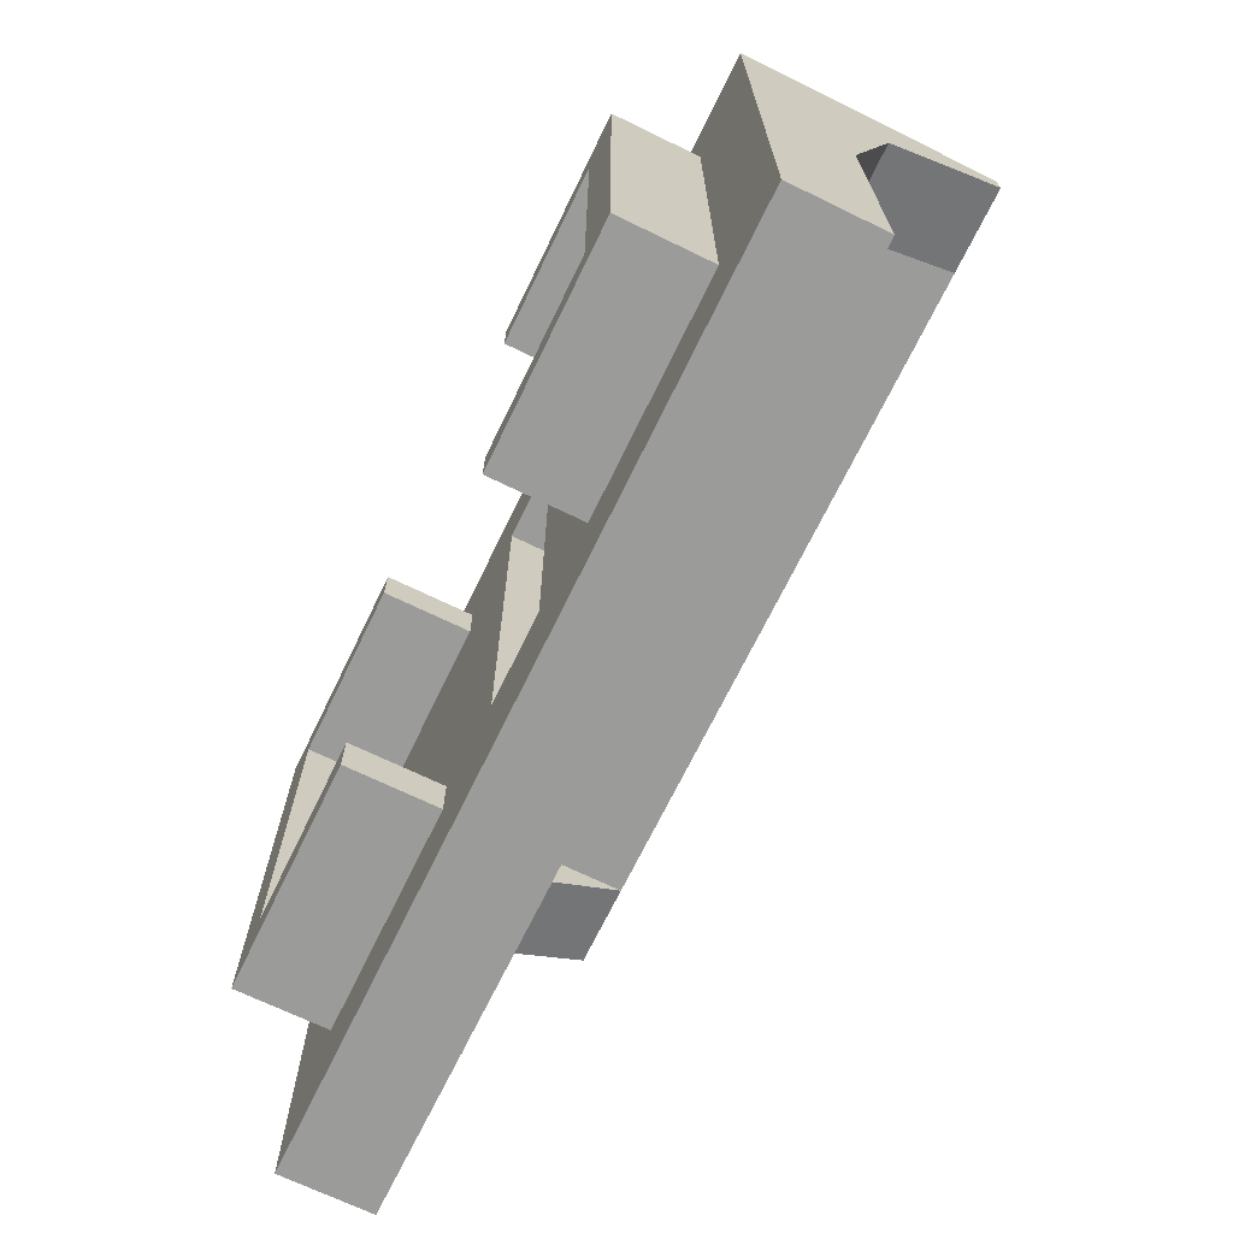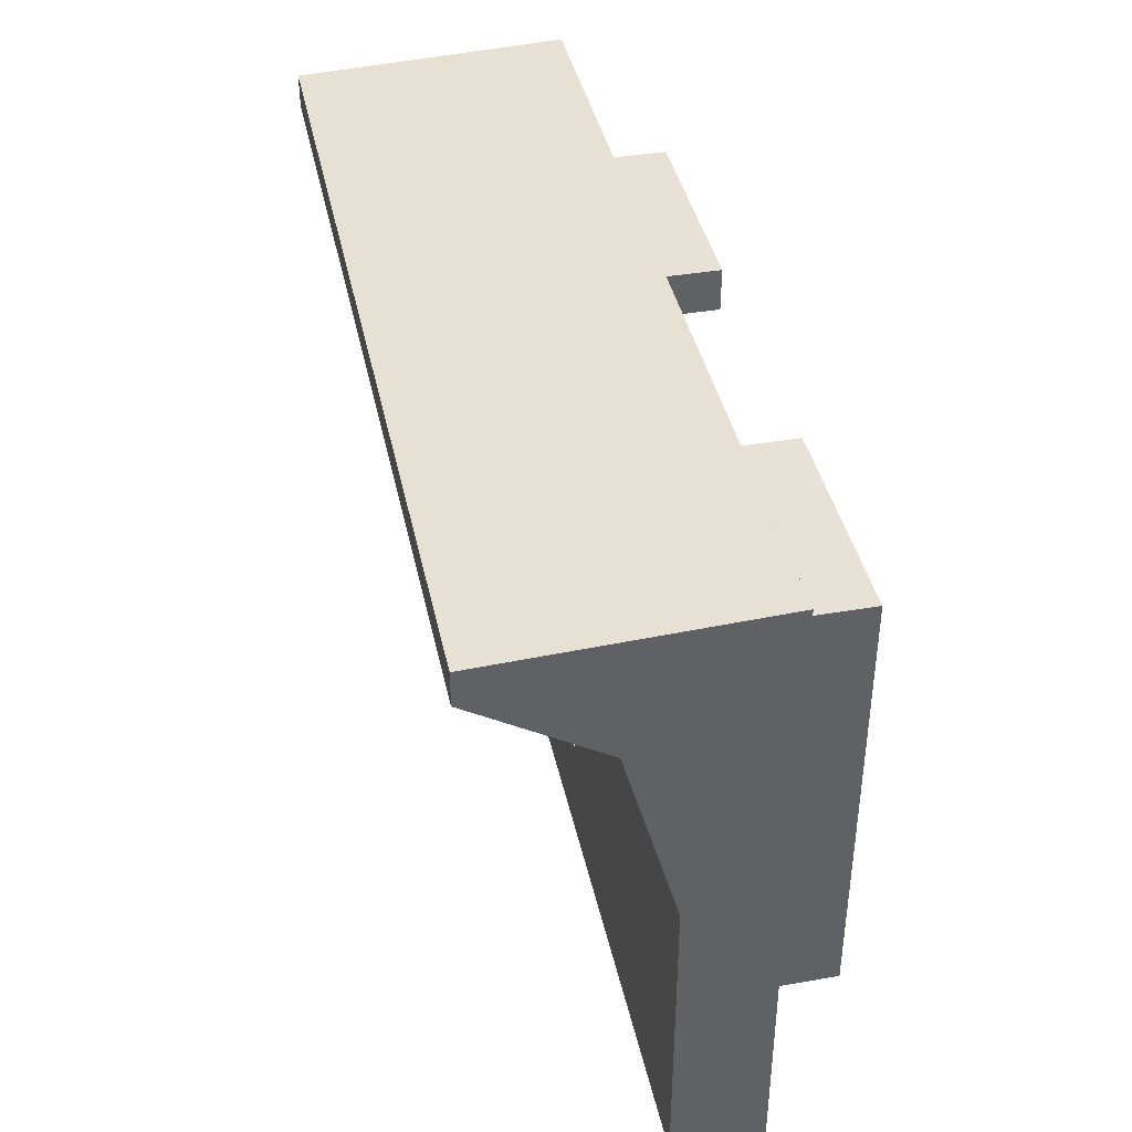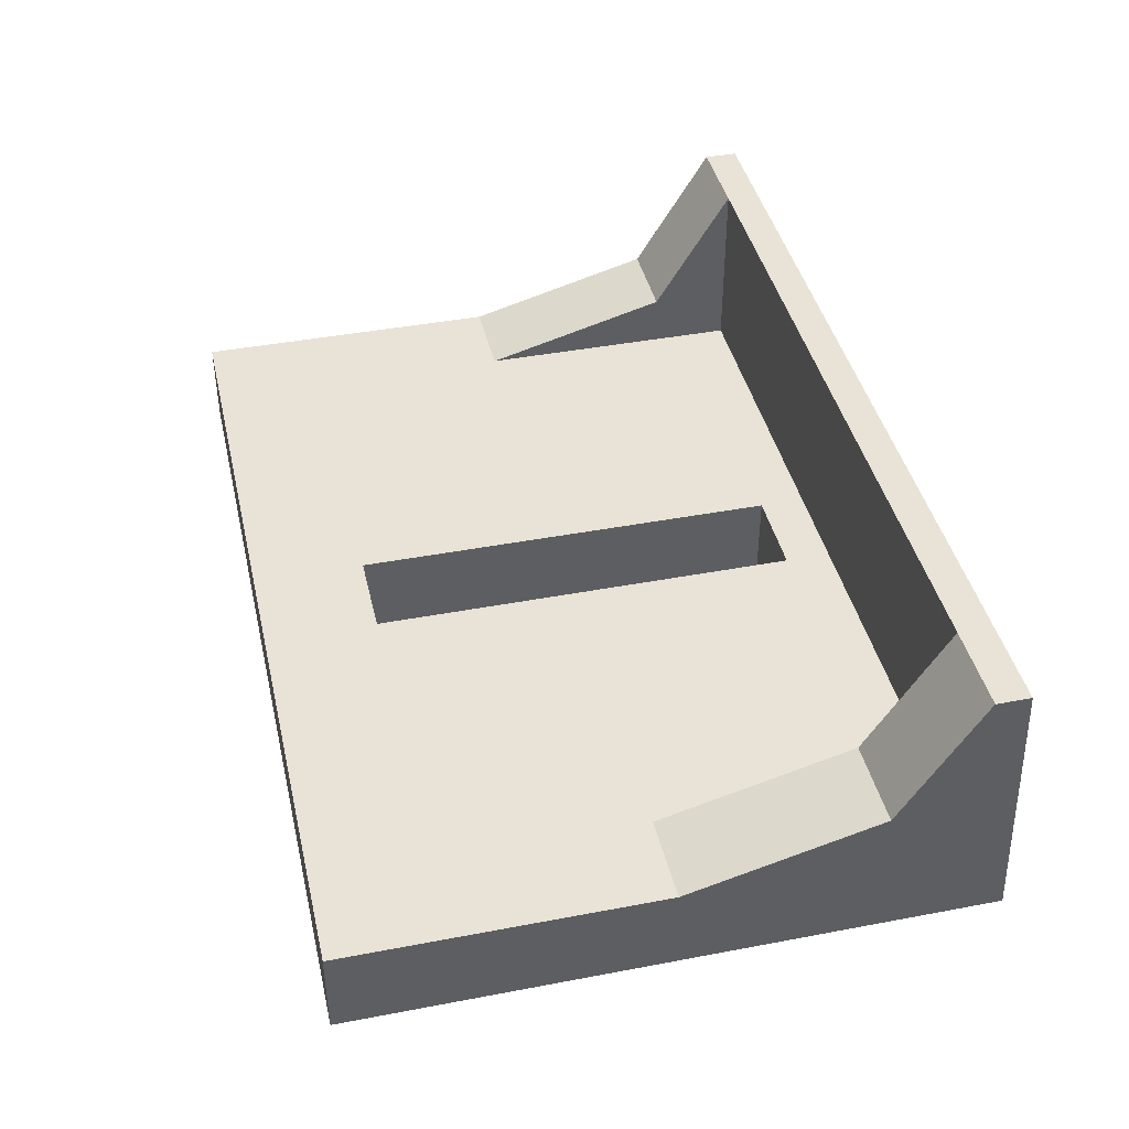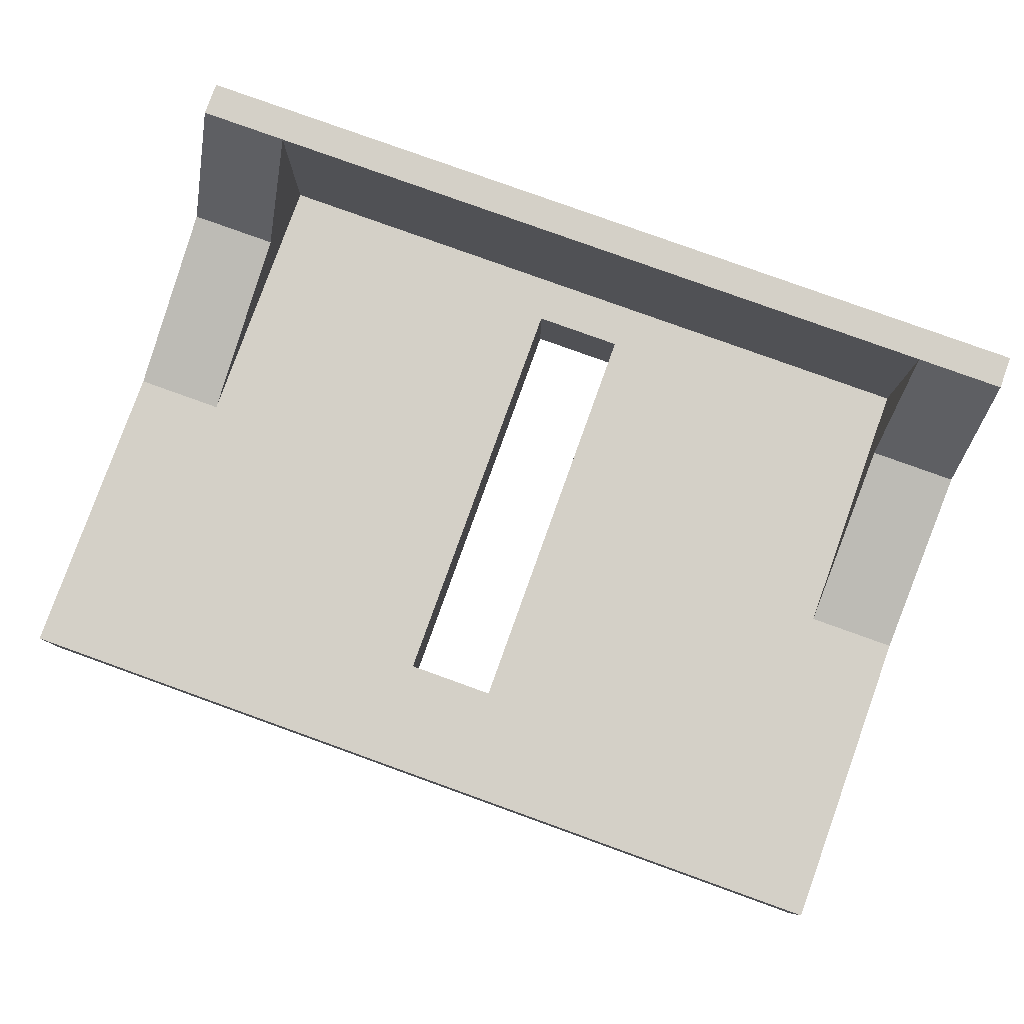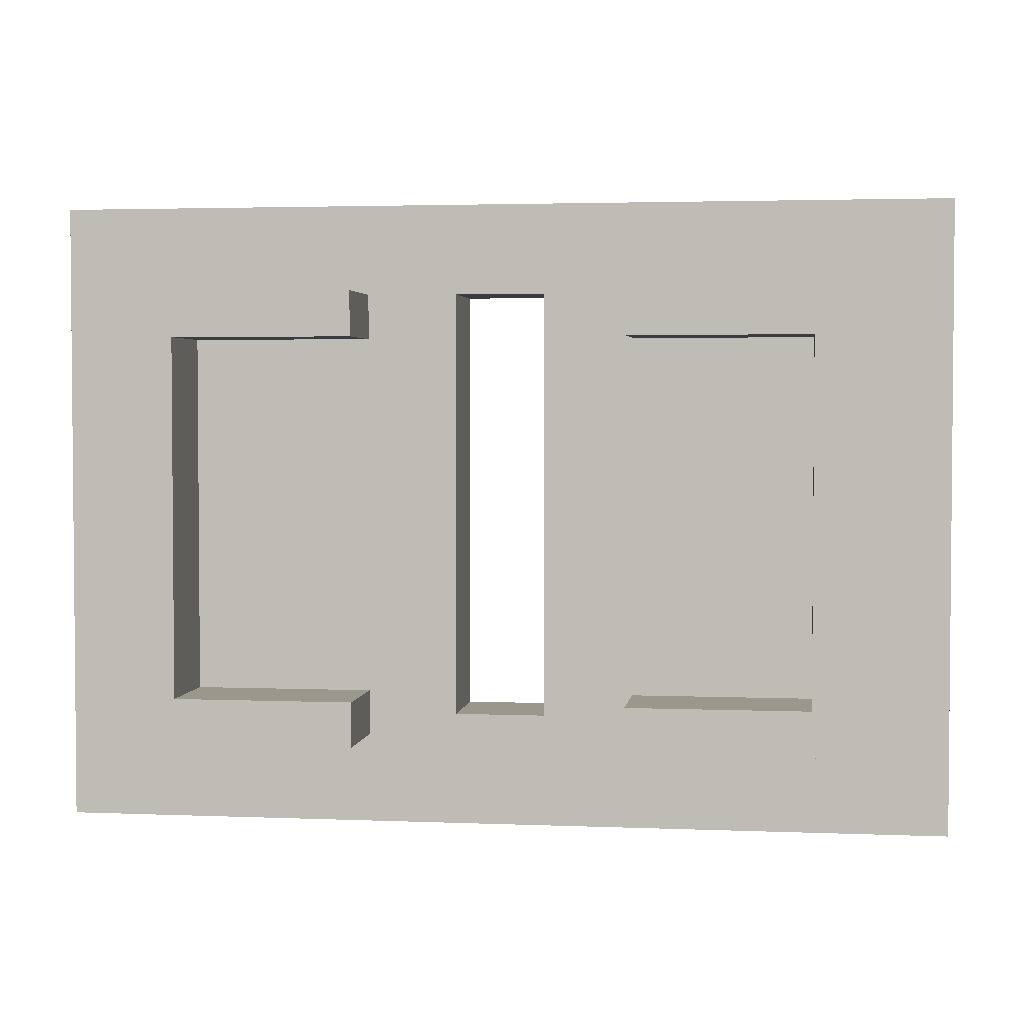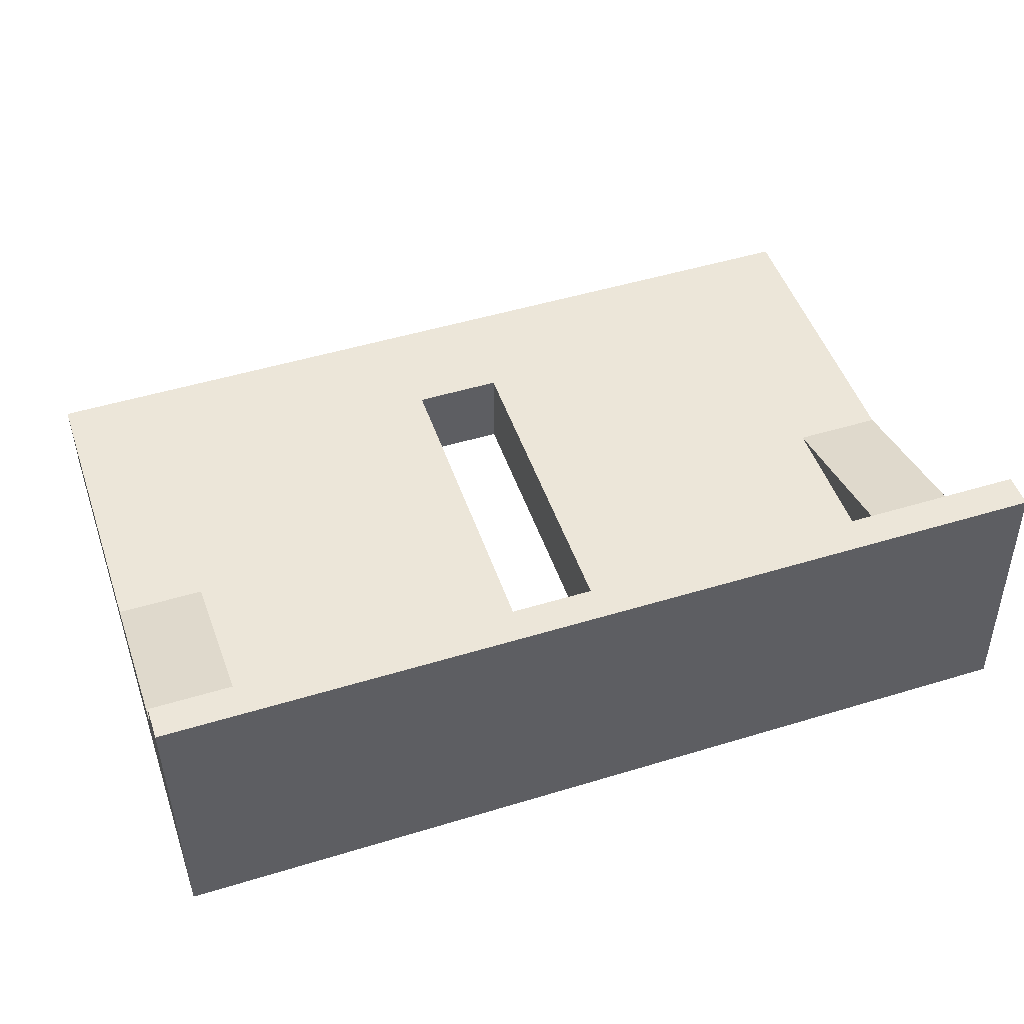
<metadata>
{"format":"obj","ext":"obj","renderer":"f3d","projection":"perspective","resolution":1024,"background":"white","views":[{"elev":-69.6,"azim":64.1,"up":"+Z"},{"elev":40.2,"azim":-101.9,"up":"+Z"},{"elev":41.8,"azim":-102.9,"up":"+Y"},{"elev":80.0,"azim":-160.2,"up":"+Y"},{"elev":2.9,"azim":8.0,"up":"+Z"},{"elev":49.0,"azim":-18.7,"up":"+Y"}]}
</metadata>
<code>
v -1 0 0.7
v -1 0 0.5
v 1 0 0.5
v 1 0 0.7
v 0.1 0 0.5
v 0.1 0 -0.7
v 1 0 -0.7
v 1 0 0.5
v -0.1 0 0.5
v -0.1 0 -0.7
v -1 0 -0.7
v -1 0 0.5
v 0.8 0 -0.5
v 0.8 0 0.5
v 0.8 -0.2 0.5
v 0.8 -0.2 -0.5
v 0.8 0 0.5
v 0.3 0 0.5
v 0.3 -0.2 0.5
v 0.8 -0.2 0.5
v 0.8 -0.2 -0.5
v 0.3 -0.2 -0.5
v 0.3 0 -0.5
v 0.8 0 -0.5
v 0.7 0 -0.4
v 0.7 0 0.4
v 0.7 -0.2 0.4
v 0.7 -0.2 -0.4
v 0.7 0 0.4
v 0.3 0 0.4
v 0.3 -0.2 0.4
v 0.7 -0.2 0.4
v 0.7 -0.2 -0.4
v 0.3 -0.2 -0.4
v 0.3 0 -0.4
v 0.7 0 -0.4
v -0.8 0 0.5
v -0.8 0 -0.5
v -0.8 -0.2 -0.5
v -0.8 -0.2 0.5
v -0.8 0 -0.5
v -0.3 0 -0.5
v -0.3 -0.2 -0.5
v -0.8 -0.2 -0.5
v -0.8 -0.2 0.5
v -0.3 -0.2 0.5
v -0.3 0 0.5
v -0.8 0 0.5
v -0.7 0 0.4
v -0.7 0 -0.4
v -0.7 -0.2 -0.4
v -0.7 -0.2 0.4
v -0.7 0 -0.4
v -0.3 0 -0.4
v -0.3 -0.2 -0.4
v -0.7 -0.2 -0.4
v -0.7 -0.2 0.4
v -0.3 -0.2 0.4
v -0.3 0 0.4
v -0.7 0 0.4
v -0.3 -0.2 0.4
v -0.3 0 0.4
v -0.3 0 0.5
v -0.3 -0.2 0.5
v -0.3 -0.2 -0.5
v -0.3 0 -0.5
v -0.3 0 -0.4
v -0.3 -0.2 -0.4
v 0.3 -0.2 -0.5
v 0.3 0 -0.5
v 0.3 0 -0.4
v 0.3 -0.2 -0.4
v 0.3 -0.2 0.4
v 0.3 0 0.4
v 0.3 0 0.5
v 0.3 -0.2 0.5
v 1 0 -0.7
v -1 0 -0.7
v -1 0.2 -0.7
v 1 0.2 -0.7
v -1 0.6 0.675
v -1 0 0.7
v 1 0 0.7
v 1 0.6 0.675
v 1 0.2 -0.45
v -1 0.2 -0.45
v -1 0.2 -0.7
v 1 0.2 -0.7
v 0.1 0.2 0
v 0.1 0.2 -0.45
v 1 0.2 -0.45
v 1 0.2 0
v -0.1 0.2 0
v -0.1 0.2 -0.45
v -1 0.2 -0.45
v -1 0.2 0
v -0.1 0.2 0.5
v -0.1 0.2 0
v -0.8 0.2 0
v -0.8 0.2 0.5
v 0.1 0.2 0.5
v 0.1 0.2 0
v 0.8 0.2 0
v 0.8 0.2 0.5
v 0.8 0.2 0.5
v -0.8 0.2 0.5
v -0.8 0.2 0.6
v 0.8 0.2 0.6
v -0.8 0.2 0.6
v -0.8 0.6 0.6
v 0.8 0.6 0.6
v 0.8 0.2 0.6
v -0.1 0.2 0.5
v -0.1 0 0.5
v 0.1 0 0.5
v 0.1 0.2 0.5
v -0.1 0.2 -0.45
v -0.1 0 -0.45
v -0.1 0 0.5
v -0.1 0.2 0.5
v 0.1 0.2 -0.45
v 0.1 0 -0.45
v -0.1 0 -0.45
v -0.1 0.2 -0.45
v 0.1 0.2 0.5
v 0.1 0 0.5
v 0.1 0 -0.45
v 0.1 0.2 -0.45
v -1 0.6 0.6
v -1 0.6 0.675
v 1 0.6 0.675
v 1 0.6 0.6
v -1 0.3172 0.4243
v -1 0.6 0.6
v -0.8 0.6 0.6
v -0.8 0.3172 0.4243
v -1 0.2 0
v -1 0.3172 0.4243
v -0.8 0.3172 0.4243
v -0.8 0.2 0
v 1 0.3172 0.4243
v 1 0.6 0.6
v 0.8 0.6 0.6
v 0.8 0.3172 0.4243
v 1 0.2 0
v 1 0.3172 0.4243
v 0.8 0.3172 0.4243
v 0.8 0.2 0
v 1 0.2 0.6
v 1 0.3172 0.4243
v 1 0.6 0.6
v 1 0.2 0.6
v 1 0.2 0
v 1 0.3172 0.4243
v 0.8 0.2 0.6
v 0.8 0.3172 0.4243
v 0.8 0.6 0.6
v 0.8 0.2 0.6
v 0.8 0.2 0
v 0.8 0.3172 0.4243
v -0.8 0.2 0.6
v -0.8 0.3172 0.4243
v -0.8 0.6 0.6
v -0.8 0.2 0.6
v -0.8 0.2 0
v -0.8 0.3172 0.4243
v -1 0.2 0.6
v -1 0.3172 0.4243
v -1 0.6 0.6
v -1 0.2 0.6
v -1 0.2 0
v -1 0.3172 0.4243
v -0.1 0 -0.45
v 0.1 0 -0.45
v 0.1 0 -0.7
v -0.1 0 -0.7
v 0.3 -0.2 0.5
v 0.8 -0.2 0.5
v 0.7 -0.2 0.4
v 0.3 -0.2 0.4
v 0.7 -0.2 0.4
v 0.8 -0.2 0.5
v 0.8 -0.2 -0.5
v 0.7 -0.2 -0.4
v 0.3 -0.2 -0.4
v 0.7 -0.2 -0.4
v 0.8 -0.2 -0.5
v 0.3 -0.2 -0.5
v -0.3 -0.2 -0.5
v -0.8 -0.2 -0.5
v -0.7 -0.2 -0.4
v -0.3 -0.2 -0.4
v -0.7 -0.2 -0.4
v -0.8 -0.2 -0.5
v -0.8 -0.2 0.5
v -0.7 -0.2 0.4
v -0.3 -0.2 0.4
v -0.7 -0.2 0.4
v -0.8 -0.2 0.5
v -0.3 -0.2 0.5
v 1 0 -0.7
v 1 0 0.7
v 1 0.2 0.6
v 1 0.2 -0.7
v -1 0 0.7
v -1 0 -0.7
v -1 0.2 -0.7
v -1 0.2 0.6
v -1 0.6 0.675
v -1 0 0.7
v -1 0.2 0.6
v -1 0.6 0.6
v 1 0 0.7
v 1 0.6 0.675
v 1 0.6 0.6
v 1 0.2 0.6
v -0.8 0.2 0.6
v 0.8 0.2 0.6
v 0.8 0.6 0.6
v -0.8 0.6 0.6
g mesh1206116
f 1 2 3
f 3 4 1
g mesh1206118
f 5 6 7
f 7 8 5
g mesh1206120
f 9 11 10
f 11 9 12
g mesh1206122
f 13 14 15
f 15 16 13
f 17 18 19
f 19 20 17
f 21 22 23
f 23 24 21
g mesh1206124
f 25 27 26
f 27 25 28
f 29 31 30
f 31 29 32
f 33 35 34
f 35 33 36
g mesh1206126
f 37 38 39
f 39 40 37
f 41 42 43
f 43 44 41
f 45 46 47
f 47 48 45
g mesh1206128
f 49 51 50
f 51 49 52
f 53 55 54
f 55 53 56
f 57 59 58
f 59 57 60
g mesh1206130
f 61 62 63
f 63 64 61
g mesh1206132
f 65 66 67
f 67 68 65
g mesh1206134
f 69 71 70
f 71 69 72
g mesh1206136
f 73 75 74
f 75 73 76
g mesh1206138
f 77 78 79
f 79 80 77
g mesh1206140
f 81 82 83
f 83 84 81
g mesh1206142
f 85 87 86
f 87 85 88
g mesh1206144
f 89 91 90
f 91 89 92
g mesh1206146
f 93 94 95
f 95 96 93
g mesh1206148
f 97 98 99
f 99 100 97
g mesh1206150
f 101 103 102
f 103 101 104
g mesh1206152
f 105 106 107
f 107 108 105
g mesh1206154
f 109 110 111
f 111 112 109
g mesh1206156
f 113 115 114
f 115 113 116
f 117 119 118
f 119 117 120
f 121 123 122
f 123 121 124
f 125 127 126
f 127 125 128
g mesh1206158
f 129 130 131
f 131 132 129
g mesh1206160
f 133 134 135
f 135 136 133
f 137 138 139
f 139 140 137
g mesh1206162
f 141 143 142
f 143 141 144
f 145 147 146
f 147 145 148
g mesh1206164
f 149 150 151
f 152 153 154
g mesh1206166
f 155 157 156
f 158 160 159
g mesh1206168
f 161 162 163
f 164 165 166
g mesh1206170
f 167 169 168
f 170 172 171
f 173 175 174
f 175 173 176
f 177 179 178
f 179 177 180
f 181 183 182
f 183 181 184
f 185 187 186
f 187 185 188
f 189 191 190
f 191 189 192
f 193 195 194
f 195 193 196
f 197 199 198
f 199 197 200
f 201 203 202
f 203 201 204
f 205 207 206
f 207 205 208
f 209 211 210
f 211 209 212
f 213 215 214
f 215 213 216
f 217 219 218
f 219 217 220

</code>
